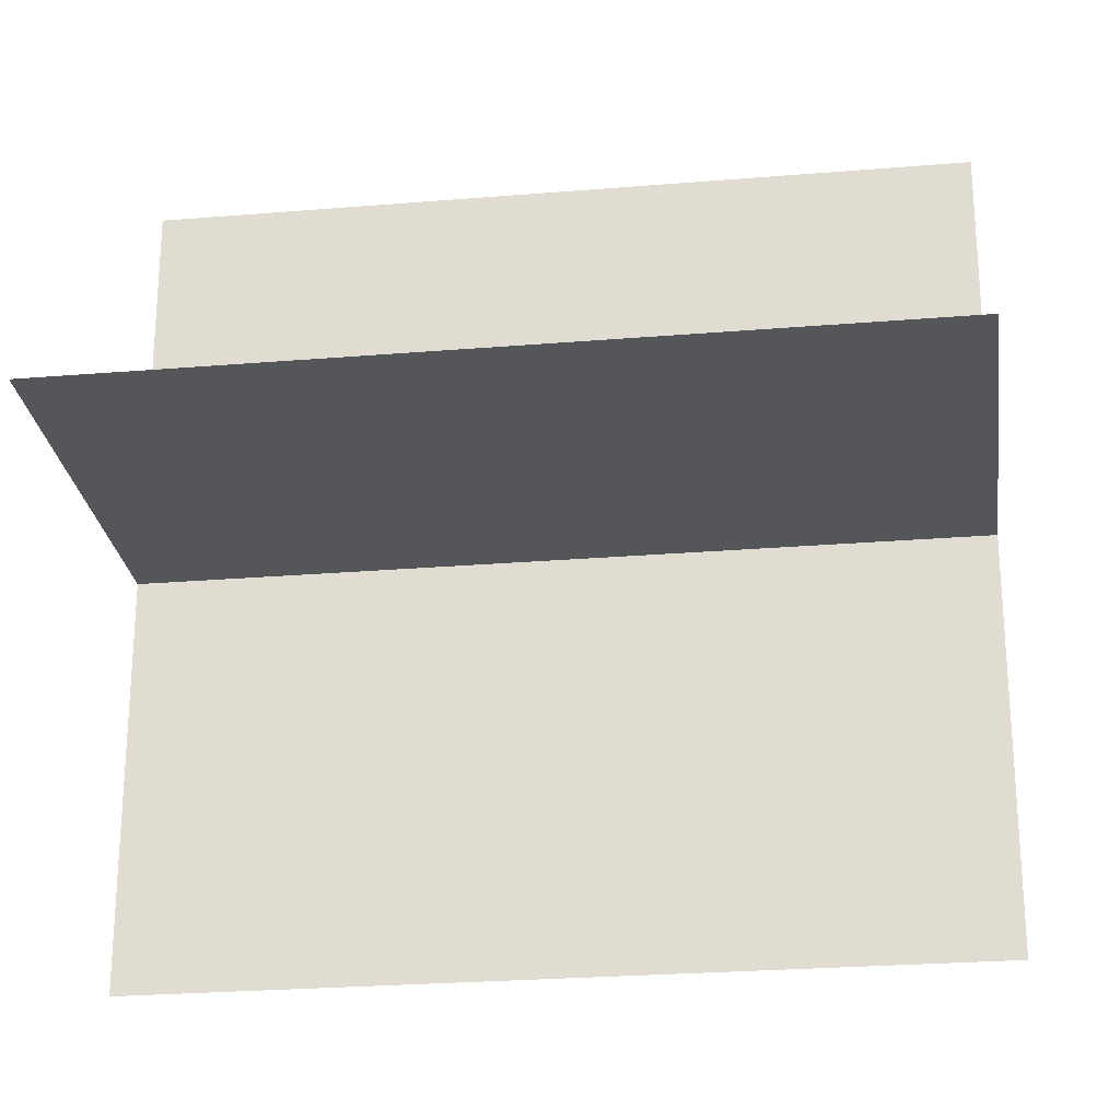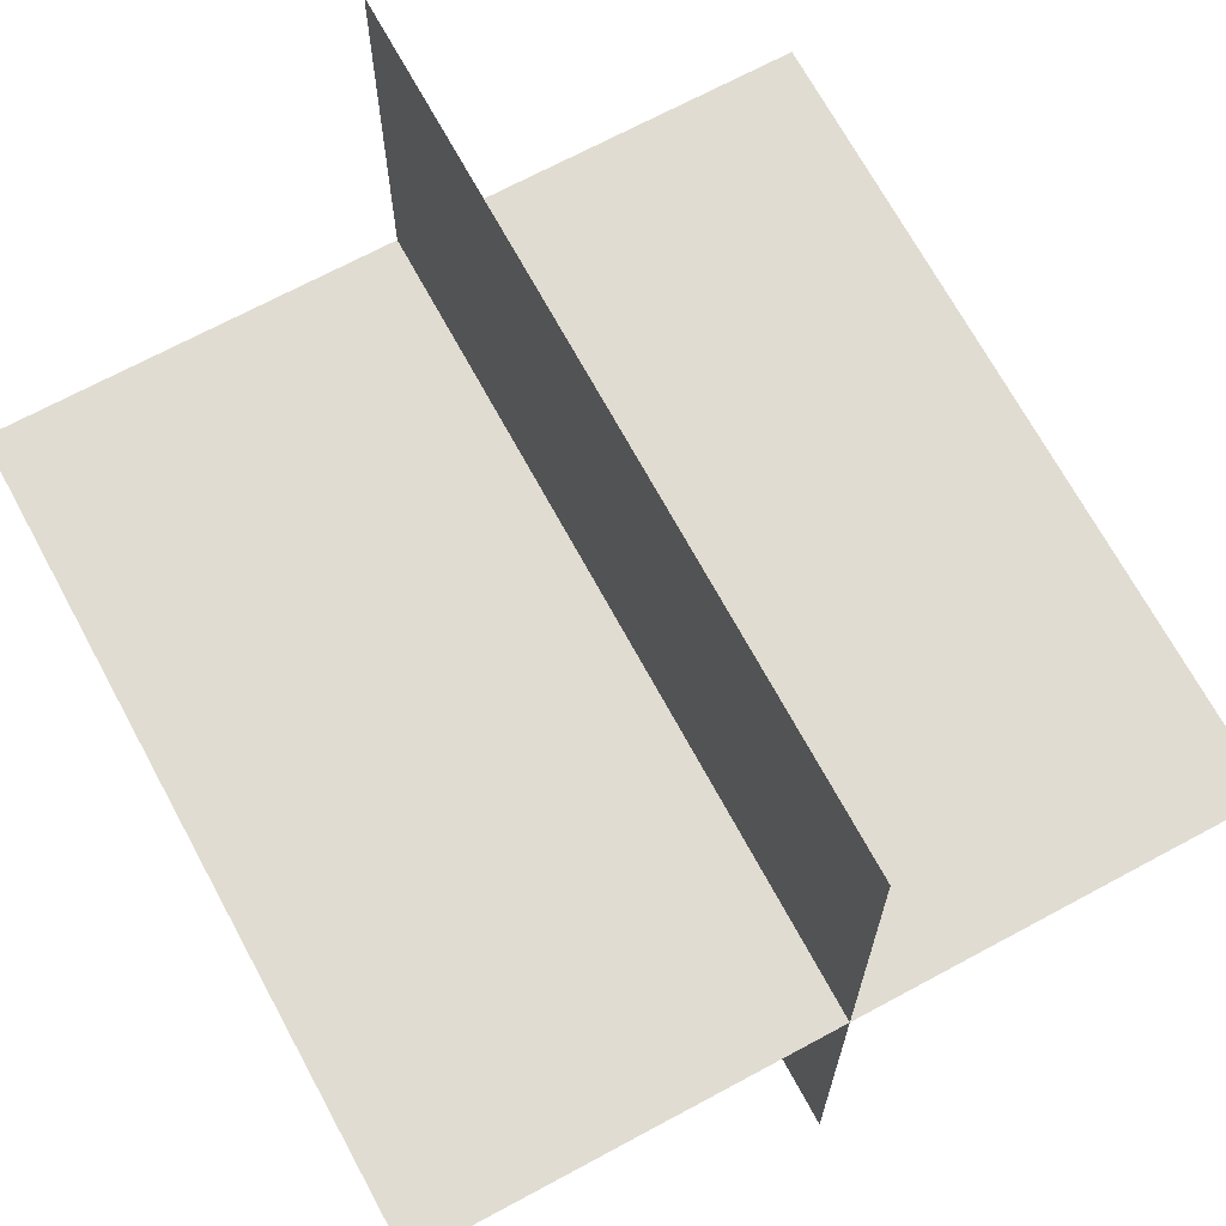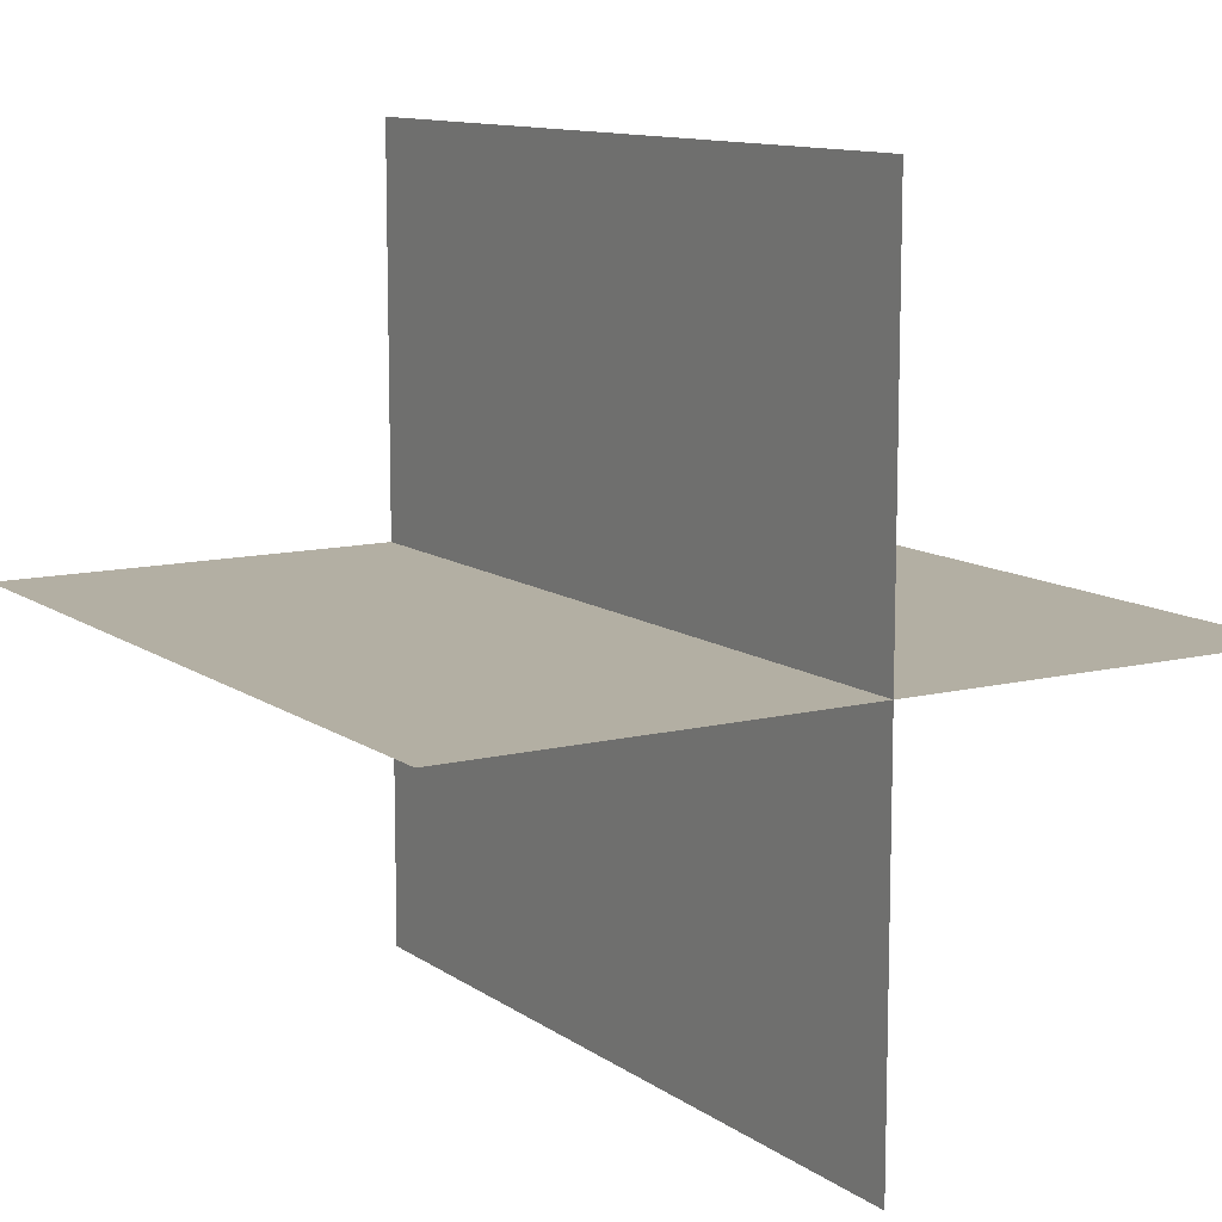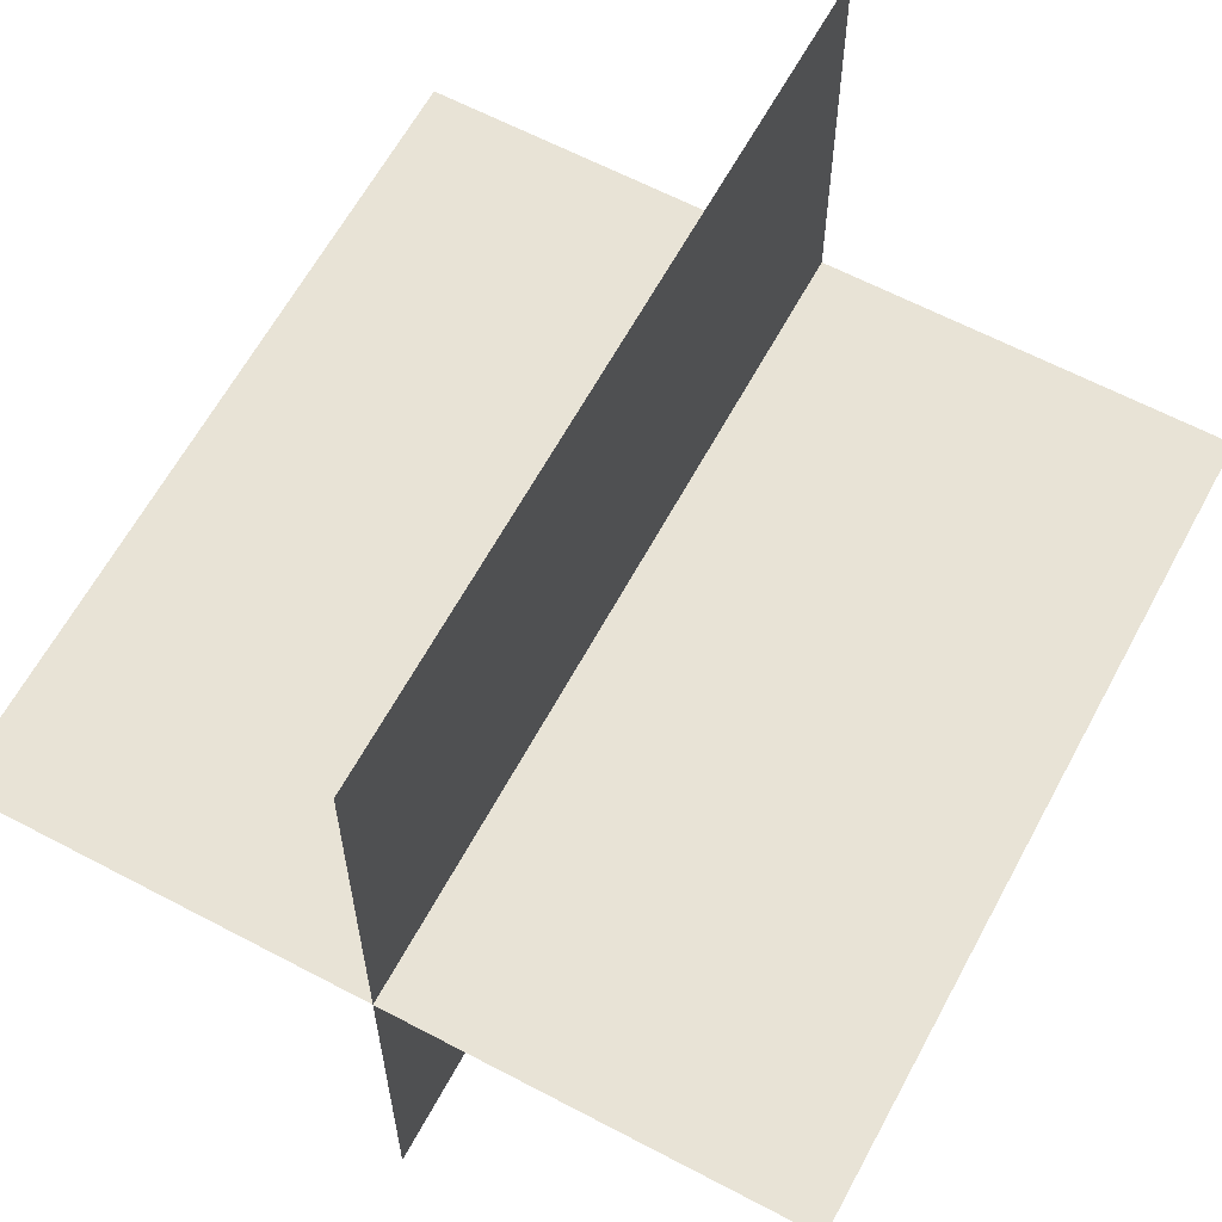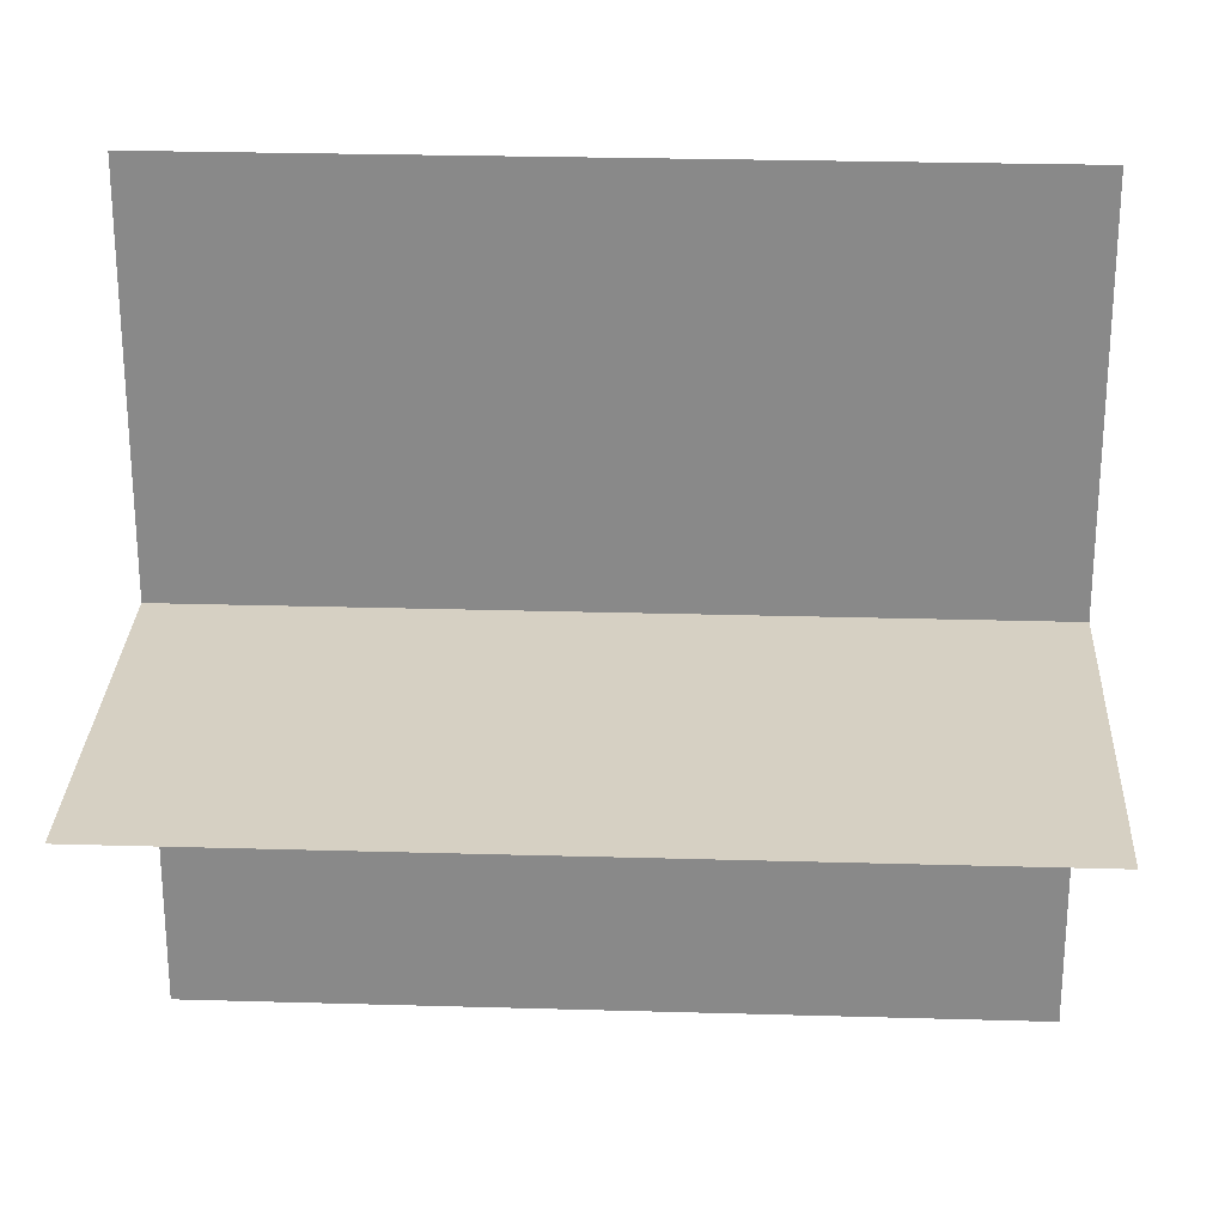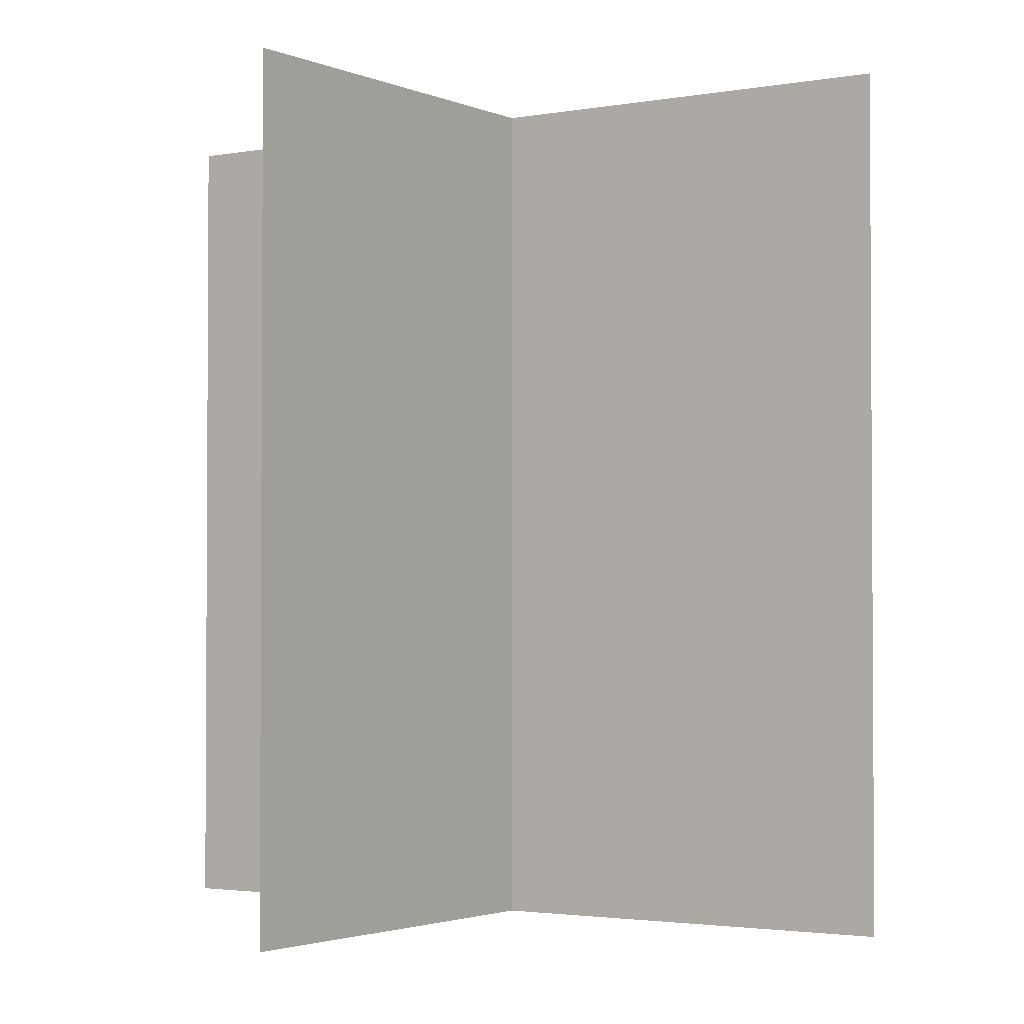
<metadata>
{"format":"obj","ext":"obj","renderer":"f3d","projection":"perspective","resolution":1024,"background":"white","views":[{"elev":-25.4,"azim":97.6,"up":"+Y"},{"elev":69.2,"azim":-28.4,"up":"+Y"},{"elev":11.1,"azim":-31.5,"up":"+Y"},{"elev":62.5,"azim":-151.8,"up":"+Y"},{"elev":26.5,"azim":92.6,"up":"+Y"},{"elev":-2.3,"azim":-56.4,"up":"+Z"}]}
</metadata>
<code>
g MuzzlePlanes
v -1 0 0
v -1 0 -2
v 1 0 -2
v 1 0 0
v -7.55e-08 1 0
v -7.55e-08 1 -2
v 7.55e-08 -1 -2
v 7.55e-08 -1 0
g MuzzlePlanes_0
f 3 2 1
f 4 3 1
f 7 6 5
f 8 7 5

</code>
